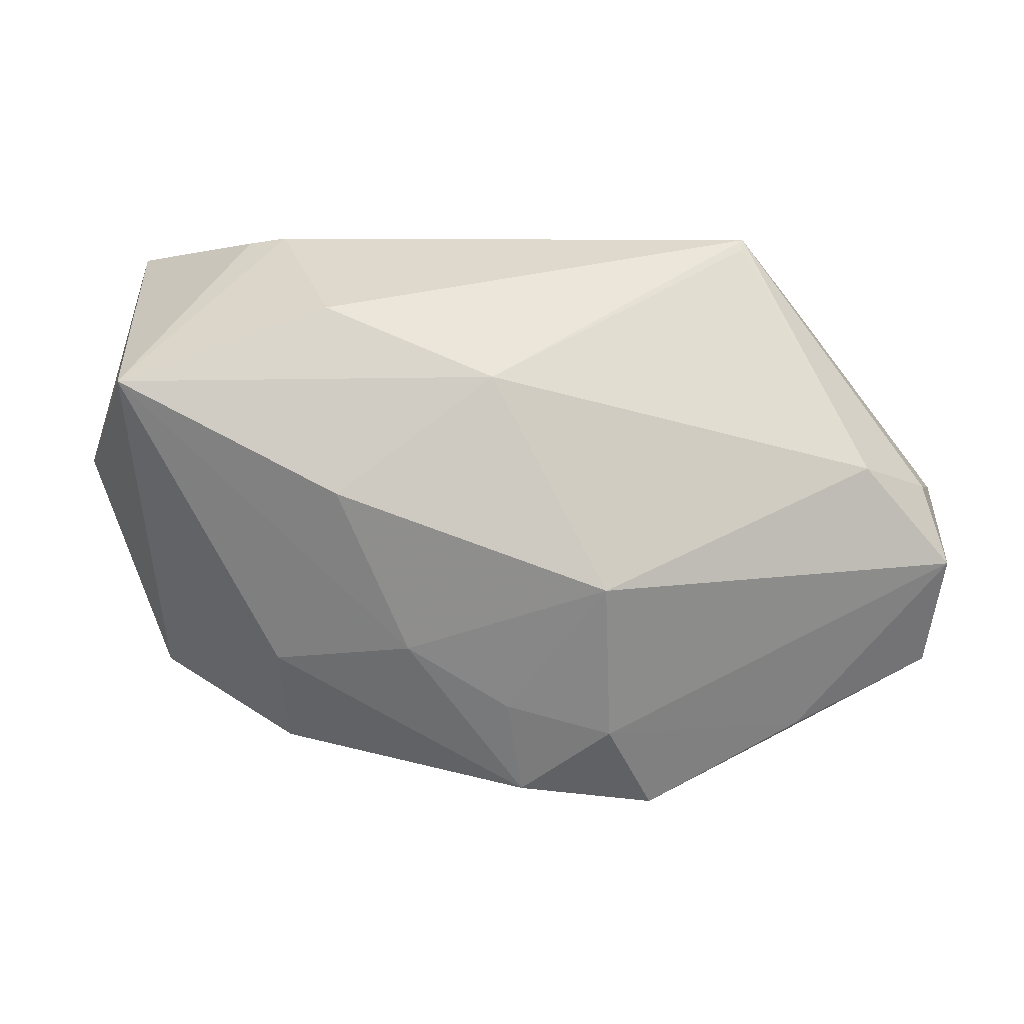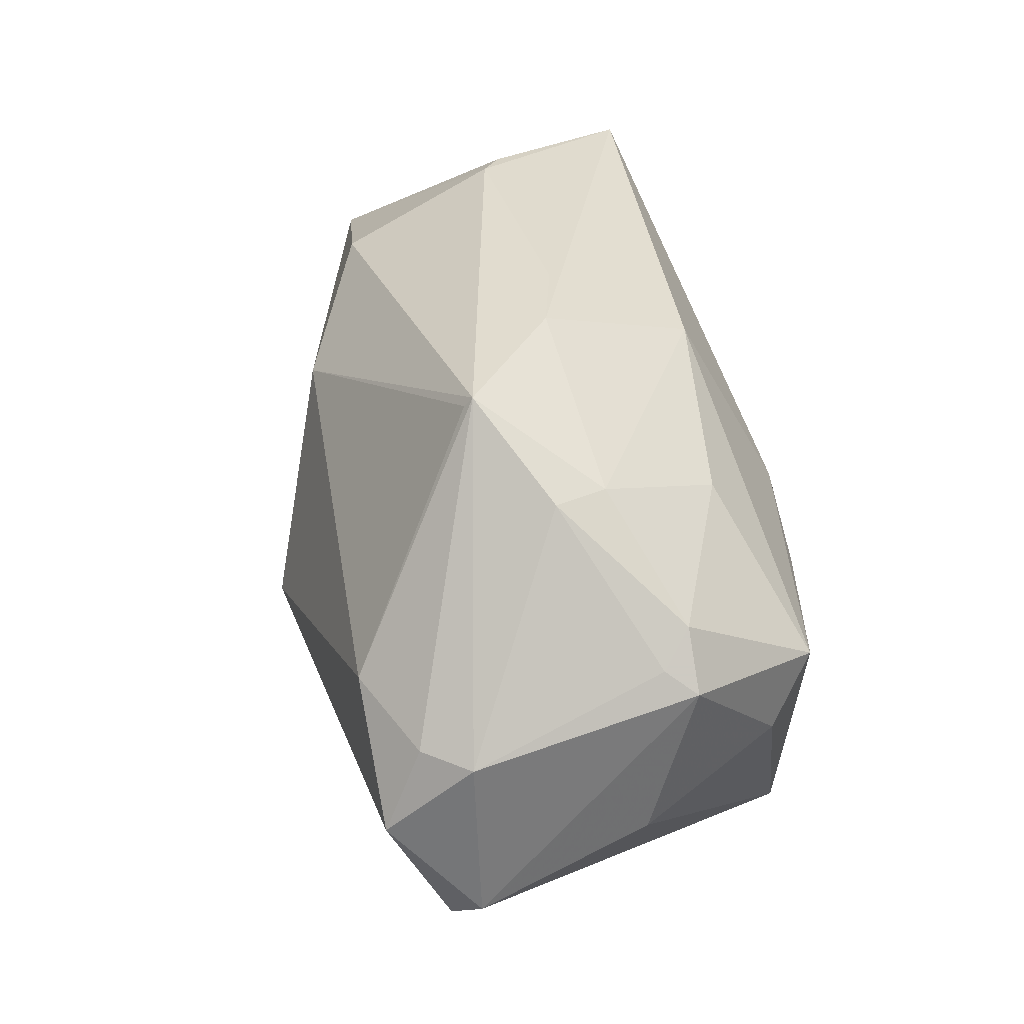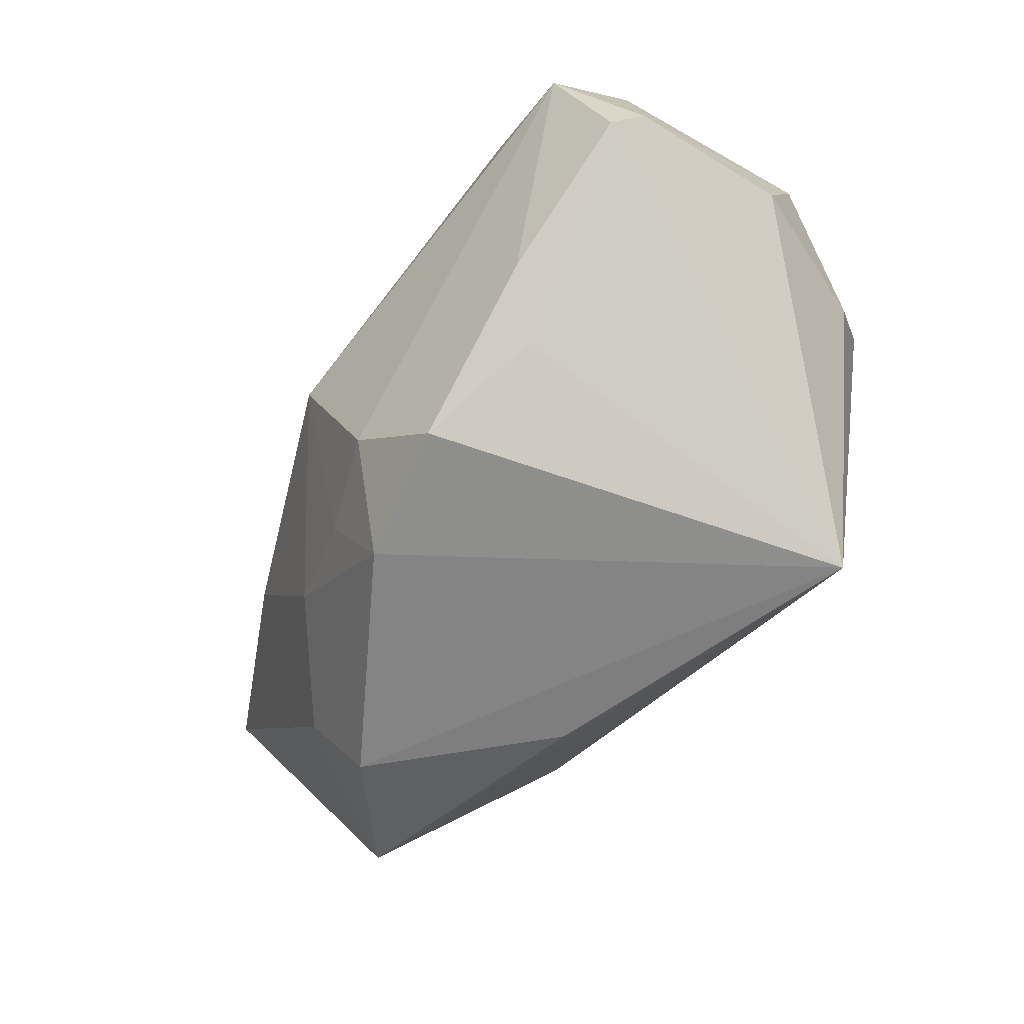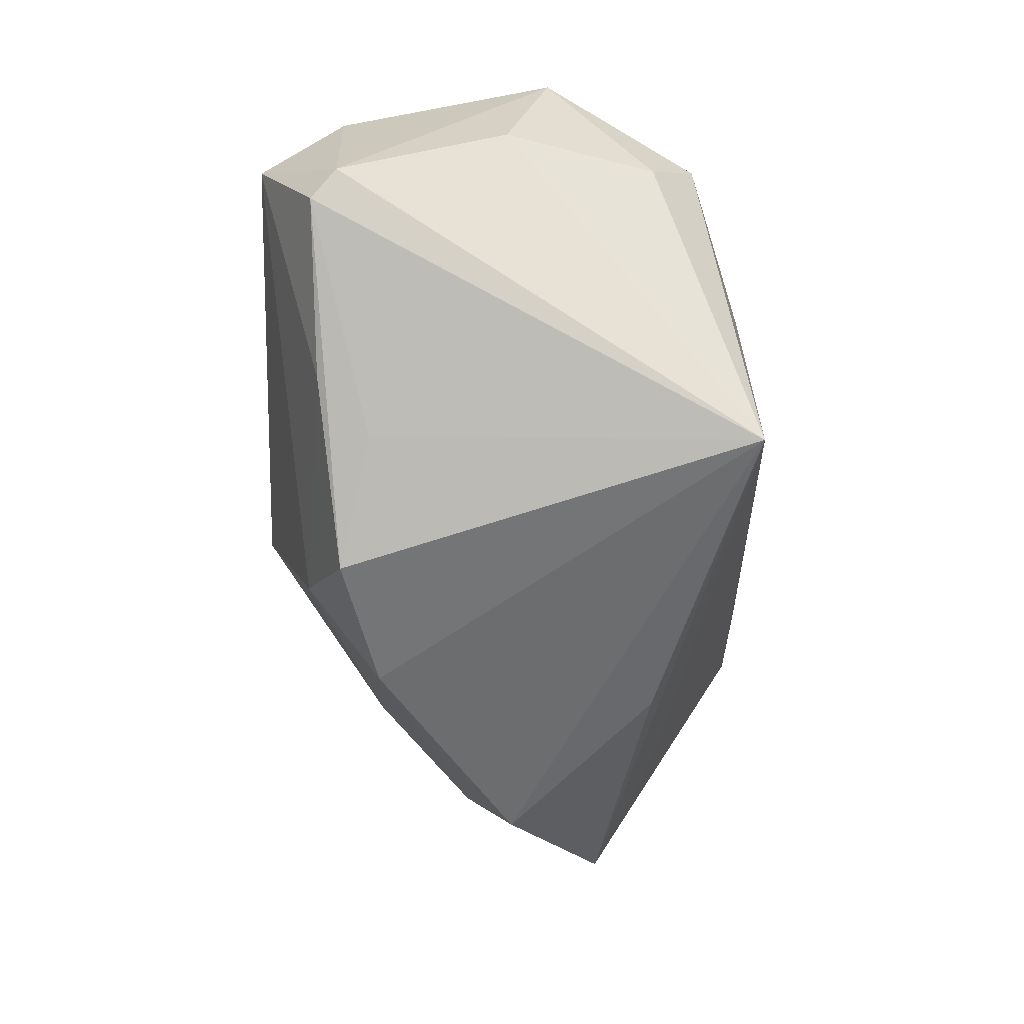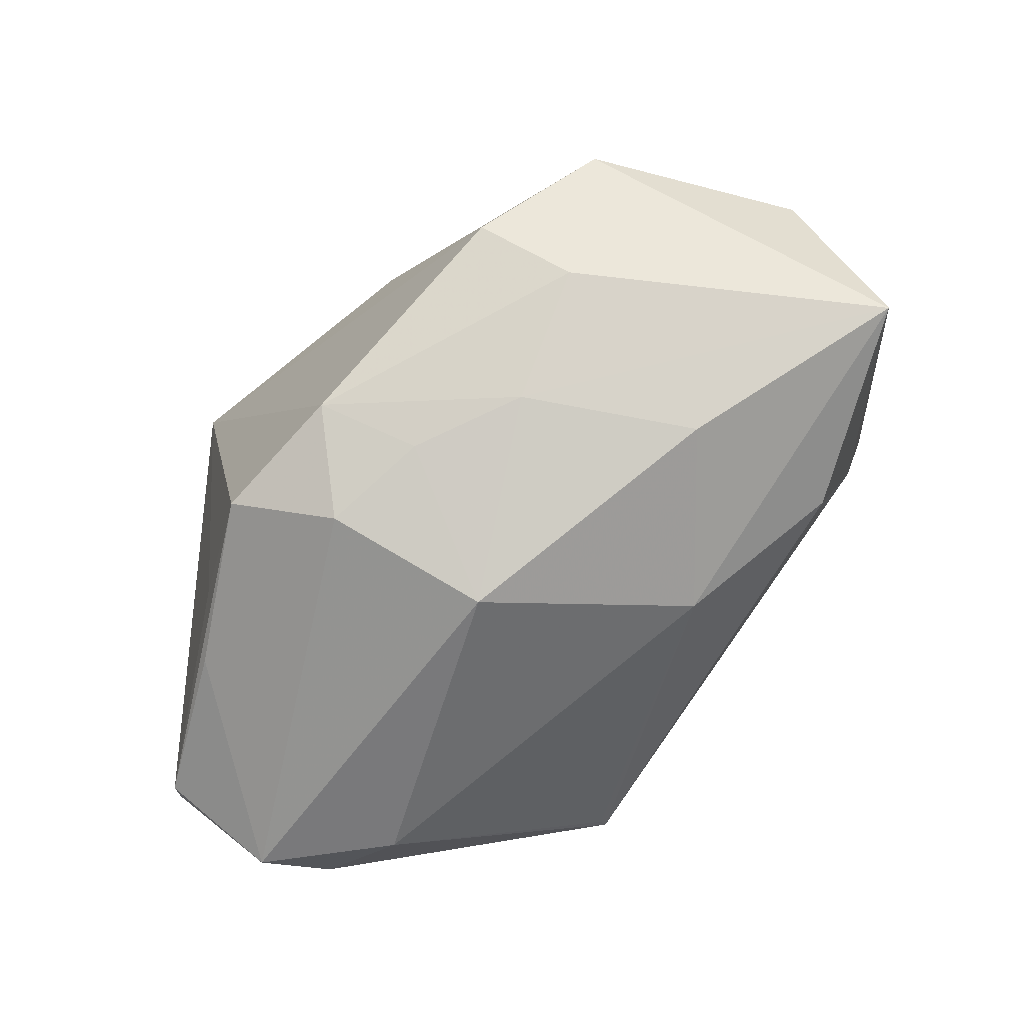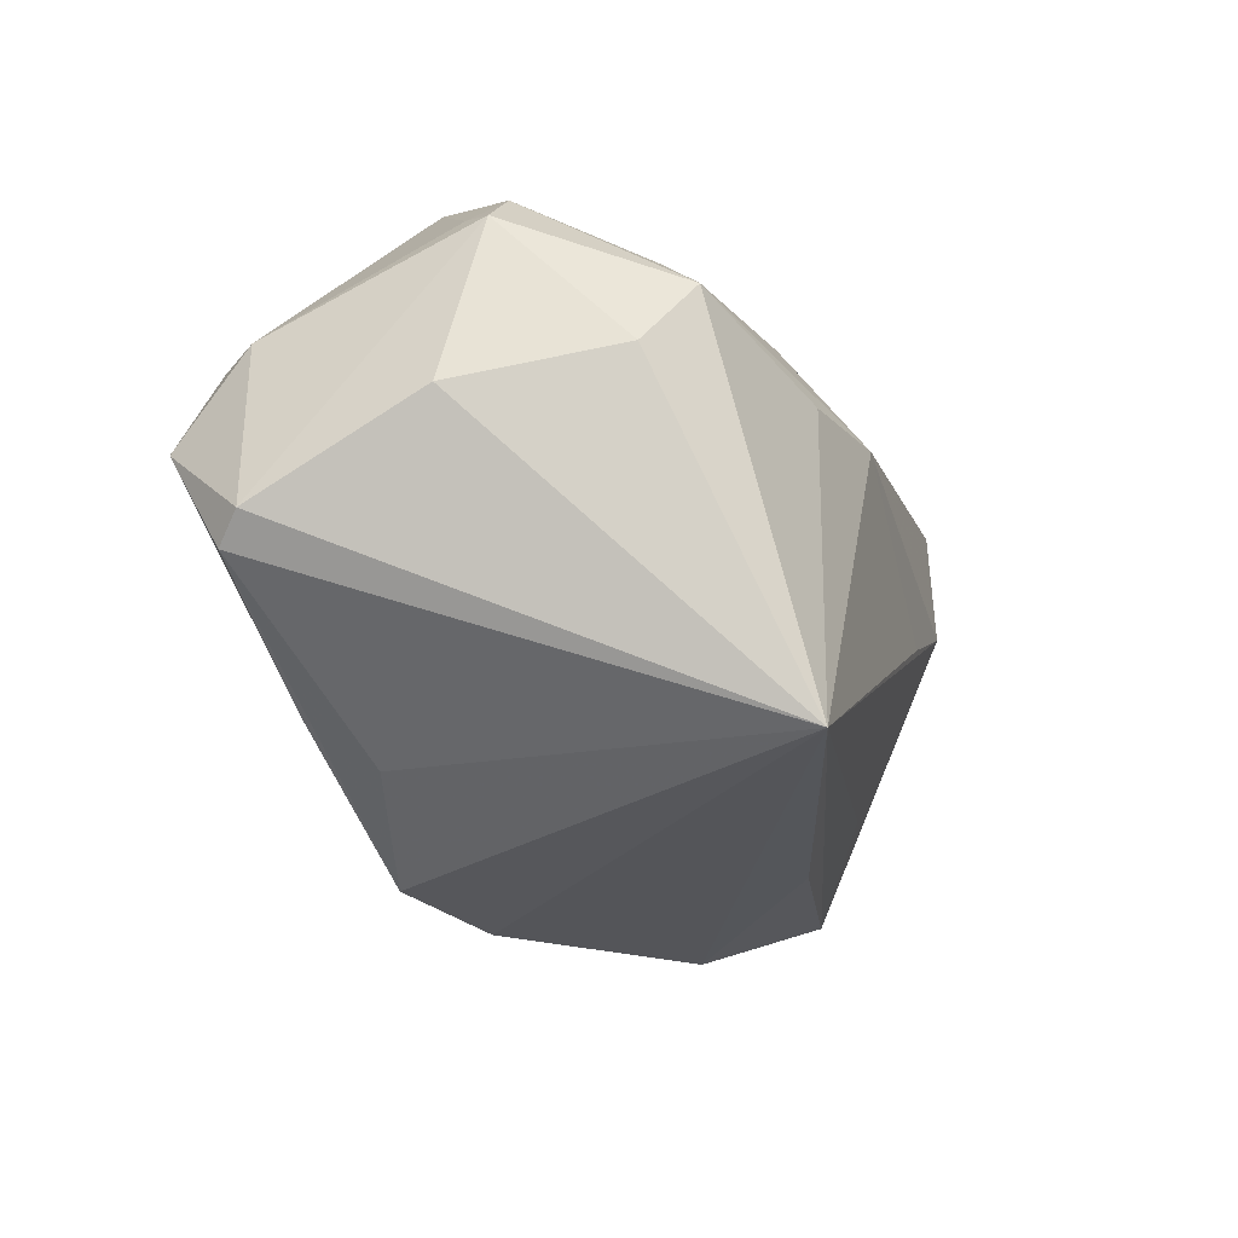
<metadata>
{"format":"obj","ext":"obj","renderer":"f3d","projection":"perspective","resolution":1024,"background":"white","views":[{"elev":5.4,"azim":154.8,"up":"+Y"},{"elev":34.3,"azim":-108.8,"up":"+Y"},{"elev":-73.1,"azim":-128.4,"up":"+Y"},{"elev":-63.7,"azim":-91.3,"up":"+Y"},{"elev":-59.4,"azim":53.9,"up":"+Z"},{"elev":-34.2,"azim":-73.5,"up":"+Y"}]}
</metadata>
<code>
v 0.03712 0.00441 -0.02064
v -0.02826 -0.0293 -0.02578
v -0.05067 0.002428 -0.02446
v 0.03602 0.02777 -0.01452
v 0.03551 -0.01398 0.01961
v 0.01924 -0.001392 0.03094
v -0.04692 -0.007163 -0.03437
v -0.04849 -0.02158 -0.02688
v 0.05933 0.007065 0.01368
v -0.03398 0.006238 -0.03367
v 0.03404 0.009372 0.03135
v -0.03714 0.02819 -0.009649
v 0.03466 0.03713 0.005206
v -0.02436 0.03579 -0.01678
v -0.02492 0.03713 -0.01588
v 0.01419 -0.02424 -0.02226
v 0.06158 0.01854 -0.008097
v -0.05441 0.009818 0.002193
v -0.006965 -0.0389 -0.02255
v 0.01769 0.019 -0.02547
v 0.02668 -0.01623 -0.01873
v 0.01603 -0.03144 0.01723
v -0.04946 0.01623 0.002596
v -0.05352 -0.009792 -0.003187
v 0.001612 0.03691 0.003248
v -0.003869 0.02863 0.02049
v 0.04711 0.03453 0.02923
v -0.02972 0.02145 0.0138
v -0.02501 -0.03795 0.02832
v -0.03575 0.02817 -0.002927
v -0.05153 -0.01925 -0.02387
v 0.04962 -0.0204 0.01159
v -0.04475 0.004079 0.02157
v -0.009496 0.006633 0.03188
v 0.04028 -0.01826 -0.006647
v -0.04595 0.003128 -0.02961
v -0.02385 0.002459 0.02888
v 0.03653 -0.02992 -0.0005841
v -0.04742 -0.004183 0.0158
v -0.009457 0.03713 -0.001191
v -0.05179 0.01226 -0.00121
v -0.02234 -0.03333 -0.01924
v 0.005967 -0.007991 -0.03437
v 0.01006 -0.03638 -0.01799
v 0.03843 0.03651 0.008446
v 0.001794 -0.02799 -0.02749
f 37 33 29
f 29 33 39
f 39 24 29
f 33 18 39
f 39 18 24
f 29 32 5
f 3 18 41
f 42 19 29
f 29 8 42
f 42 8 19
f 29 24 31
f 31 8 29
f 31 18 3
f 24 18 31
f 22 32 29
f 29 38 22
f 22 38 32
f 9 32 17
f 23 18 33
f 23 41 18
f 15 4 20
f 4 17 20
f 7 31 3
f 8 31 7
f 13 4 15
f 13 17 4
f 45 17 13
f 9 17 27
f 27 17 45
f 45 13 27
f 29 19 44
f 44 38 29
f 32 38 35
f 35 17 32
f 38 44 35
f 41 23 12
f 12 15 3
f 3 41 12
f 12 30 15
f 12 23 30
f 14 10 15
f 15 20 14
f 14 20 10
f 10 20 43
f 43 7 10
f 36 7 3
f 10 7 36
f 3 15 36
f 15 10 36
f 19 8 2
f 8 7 2
f 29 6 34
f 34 37 29
f 33 37 34
f 28 23 33
f 30 23 28
f 15 30 40
f 40 13 15
f 16 43 21
f 17 35 21
f 21 44 16
f 21 35 44
f 1 20 17
f 1 43 20
f 17 21 1
f 1 21 43
f 7 43 46
f 19 2 46
f 46 2 7
f 46 44 19
f 16 44 46
f 46 43 16
f 11 34 6
f 27 34 11
f 11 5 32
f 11 32 9
f 9 27 11
f 11 6 29
f 29 5 11
f 26 34 27
f 27 40 26
f 33 34 26
f 26 28 33
f 30 28 26
f 26 40 30
f 25 27 13
f 13 40 25
f 25 40 27

</code>
